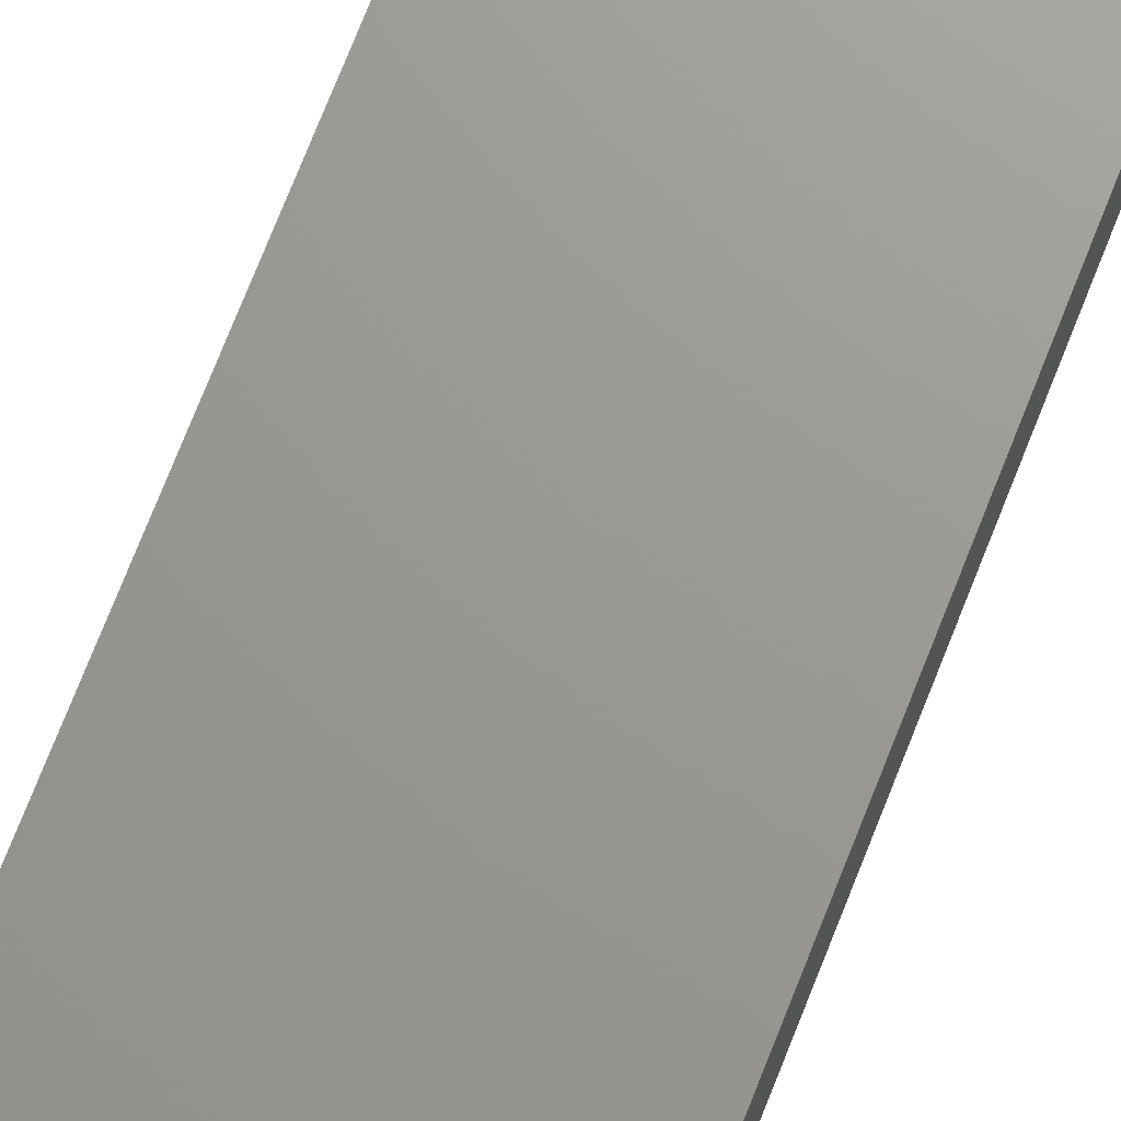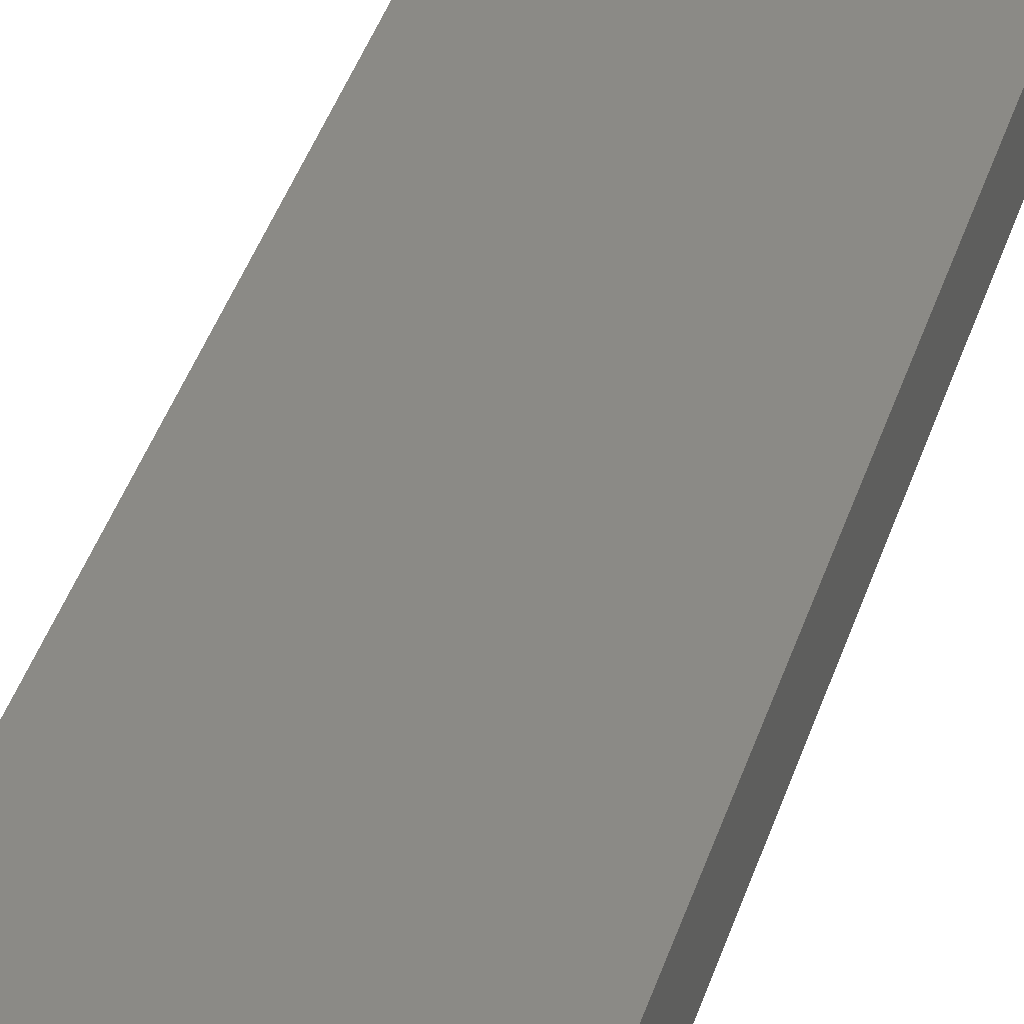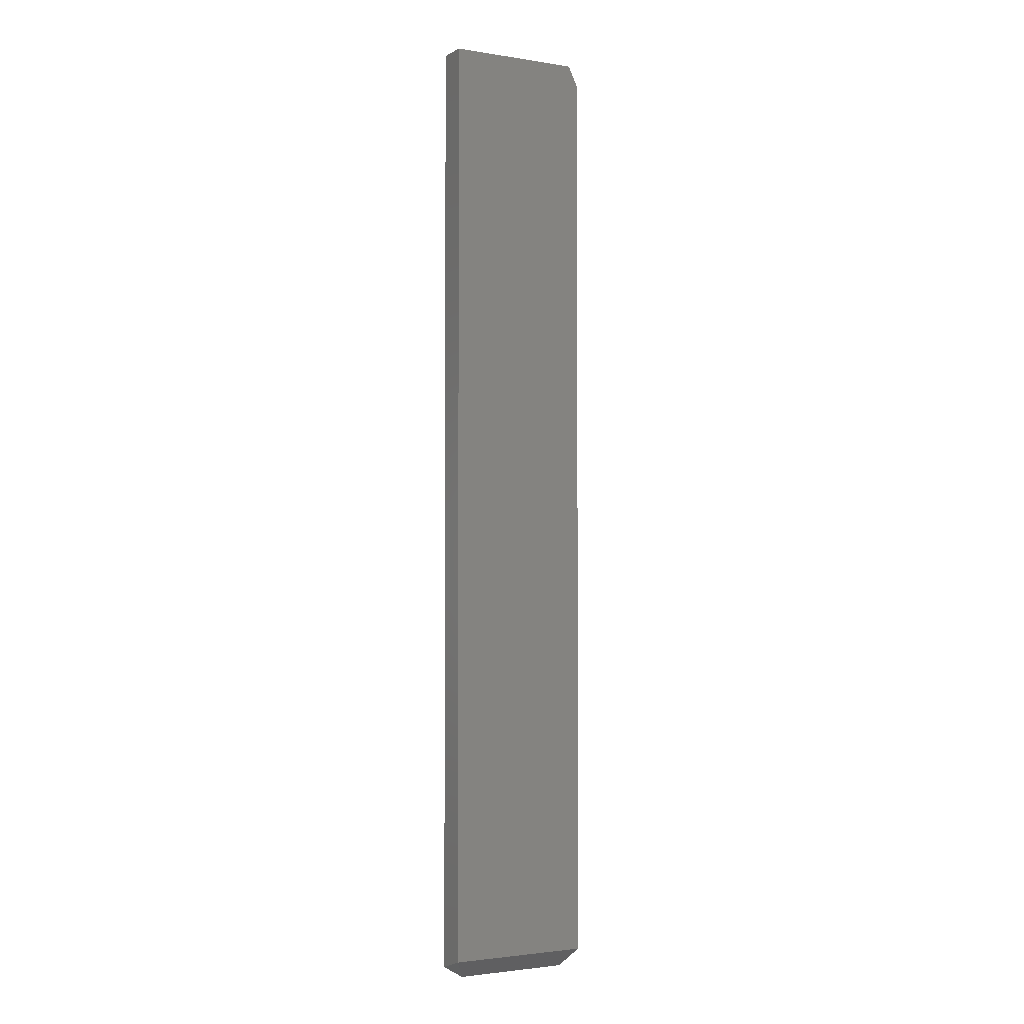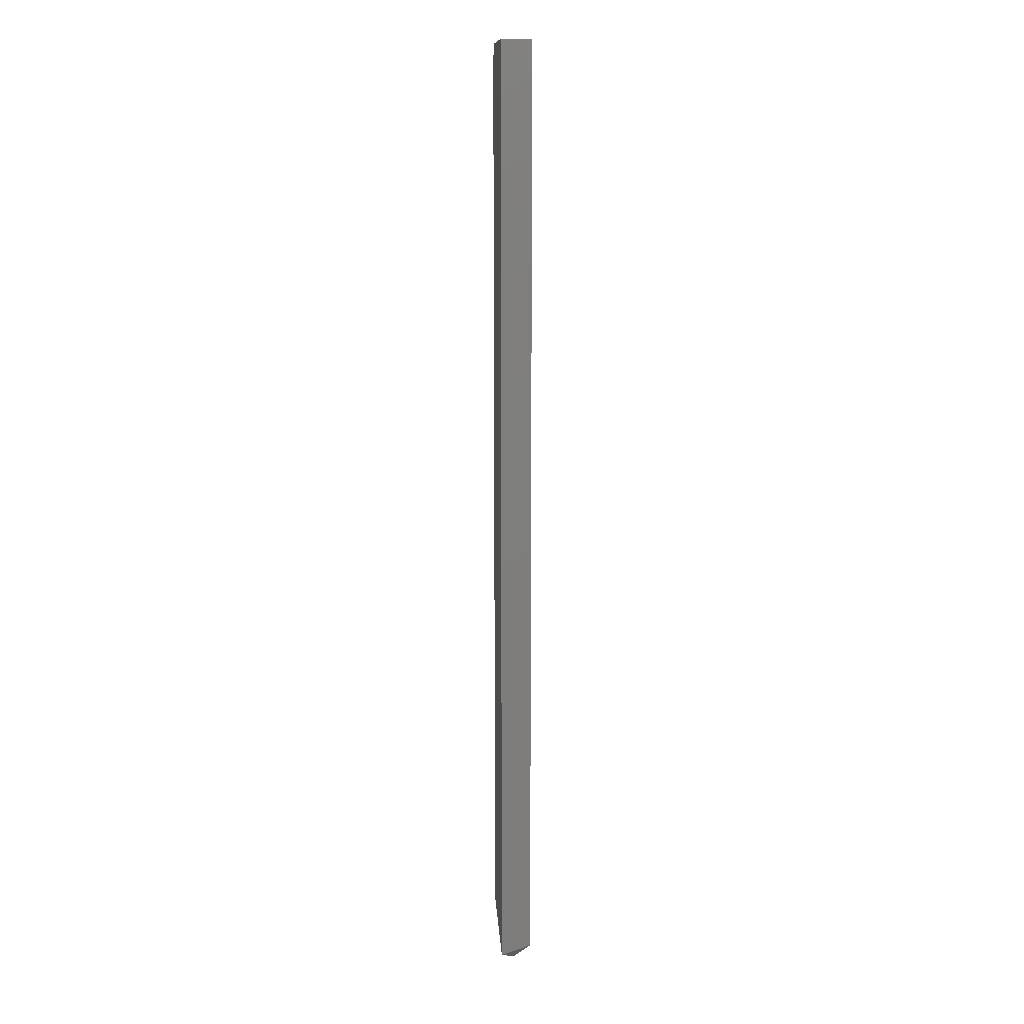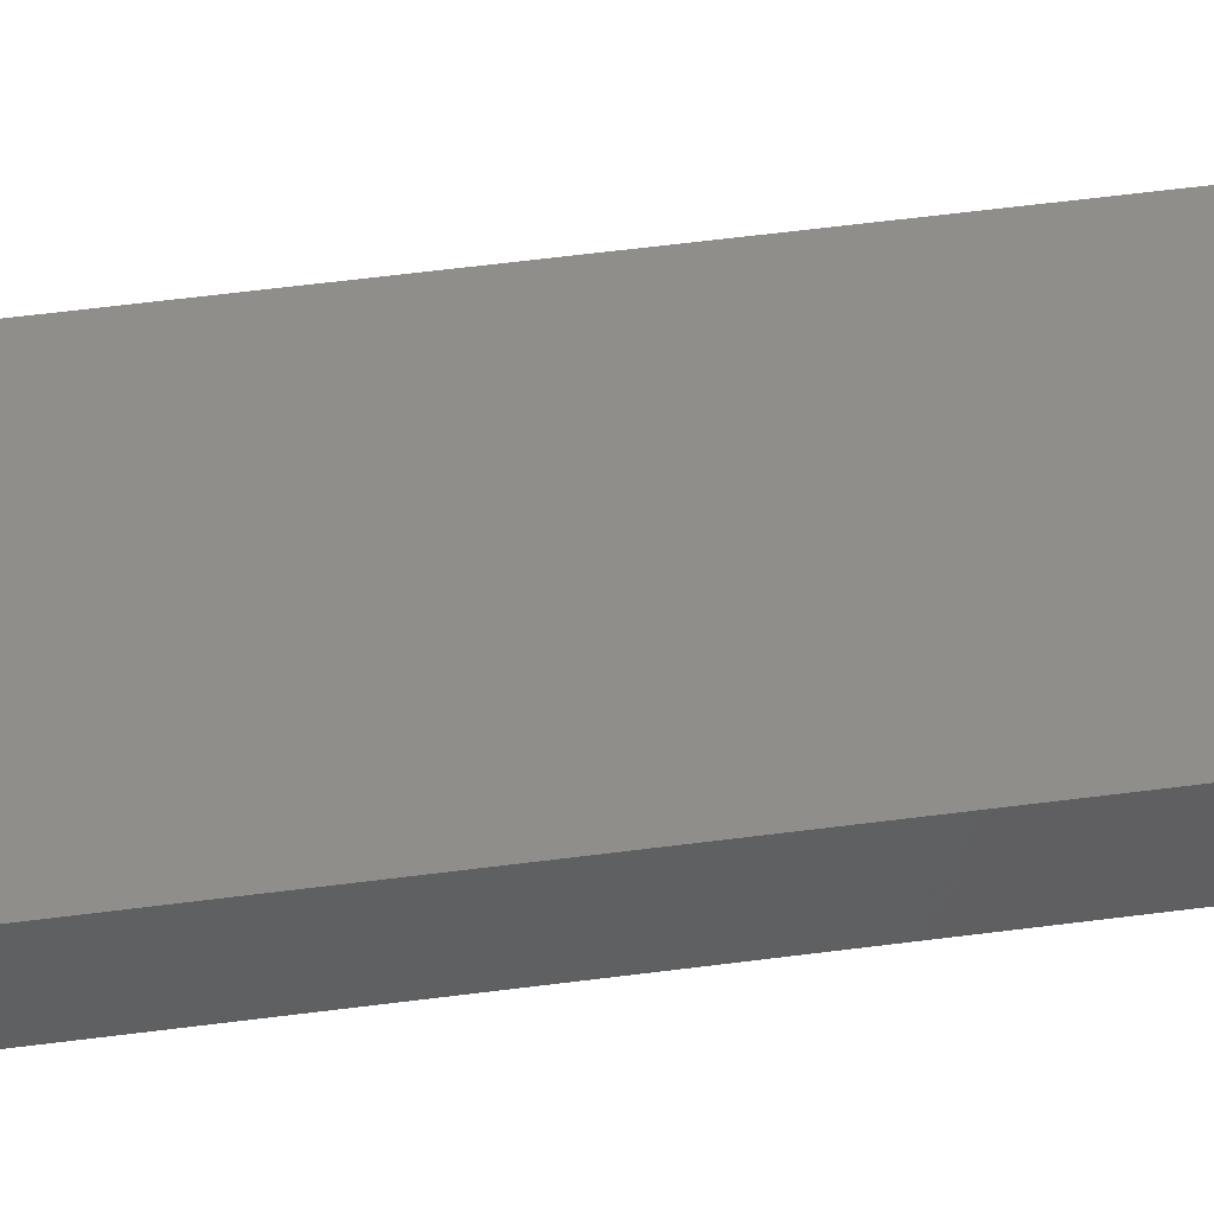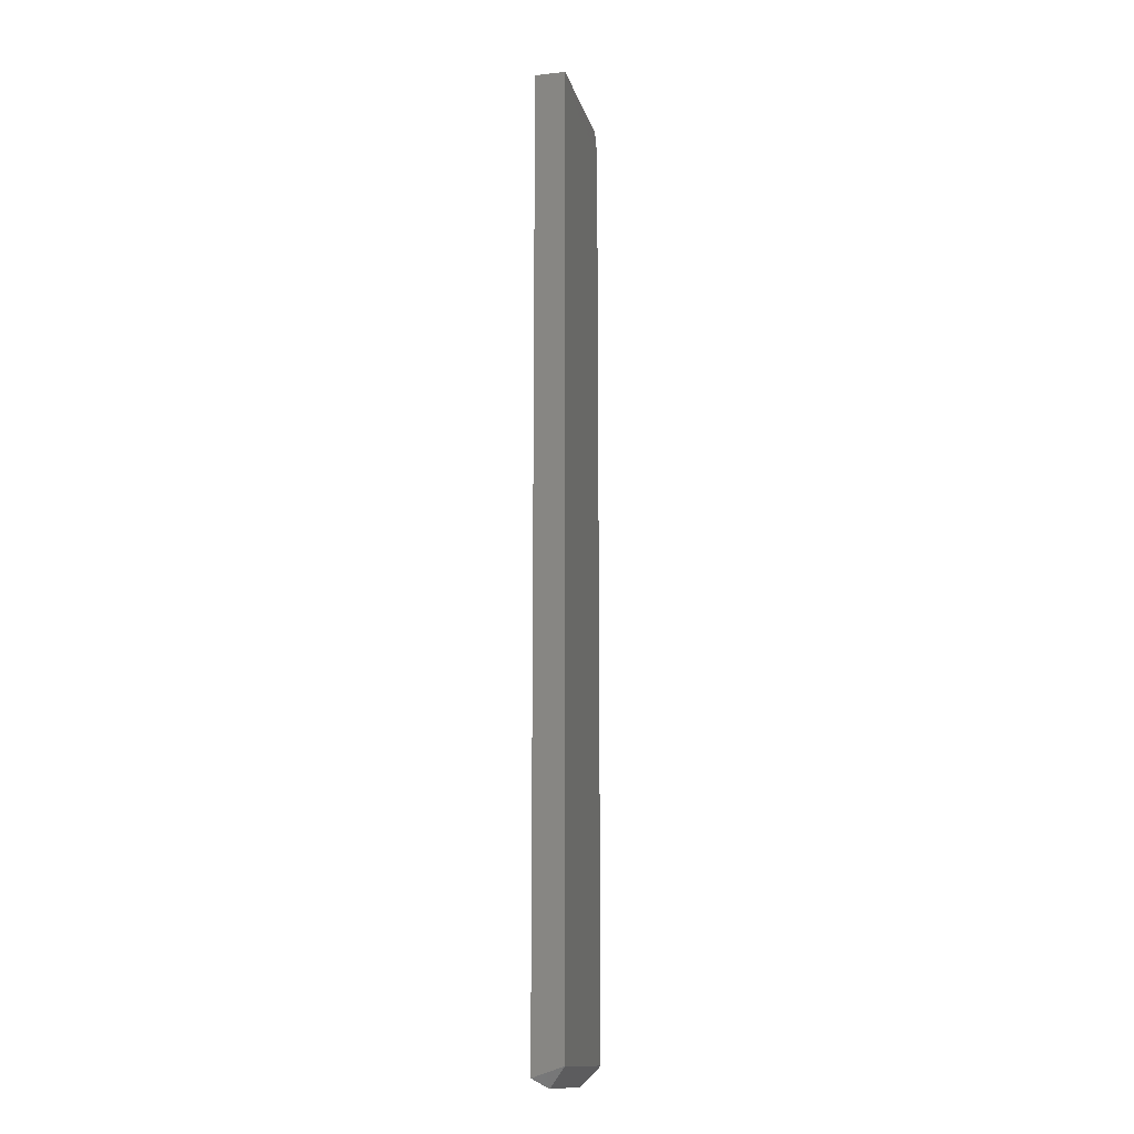
<metadata>
{"format":"stl","ext":"stl","renderer":"f3d","projection":"perspective","resolution":1024,"background":"white","views":[{"elev":69.7,"azim":-158.9,"up":"+Z"},{"elev":30.9,"azim":13.6,"up":"+Z"},{"elev":-2.3,"azim":-29.1,"up":"+Y"},{"elev":12.7,"azim":-93.4,"up":"+Y"},{"elev":45.3,"azim":-99.1,"up":"+Z"},{"elev":-14.1,"azim":-76.6,"up":"+Y"}]}
</metadata>
<code>
# stl→obj: 12 verts, 20 faces
v -3.469e-18 0.02344 0.02344
v 0.1105 0.02344 0.02344
v 0 0.75 0.02344
v 0.1105 0.7344 0.02344
v 0.1027 0.75 0.02344
v 0.1027 0.75 0
v 0.1105 0.7344 0
v 0 0.75 0
v 0.1105 0.01562 0
v 0 0.01562 0
v 0.1001 0.008667 0.01044
v 0.01044 0.008667 0.01044
f 1 2 3
f 3 2 4
f 3 4 5
f 6 7 8
f 8 7 9
f 8 9 10
f 2 9 4
f 4 9 7
f 5 6 3
f 3 6 8
f 4 7 5
f 5 7 6
f 9 11 10
f 10 11 12
f 11 9 2
f 1 10 12
f 12 11 1
f 1 11 2
f 3 8 1
f 1 8 10

</code>
